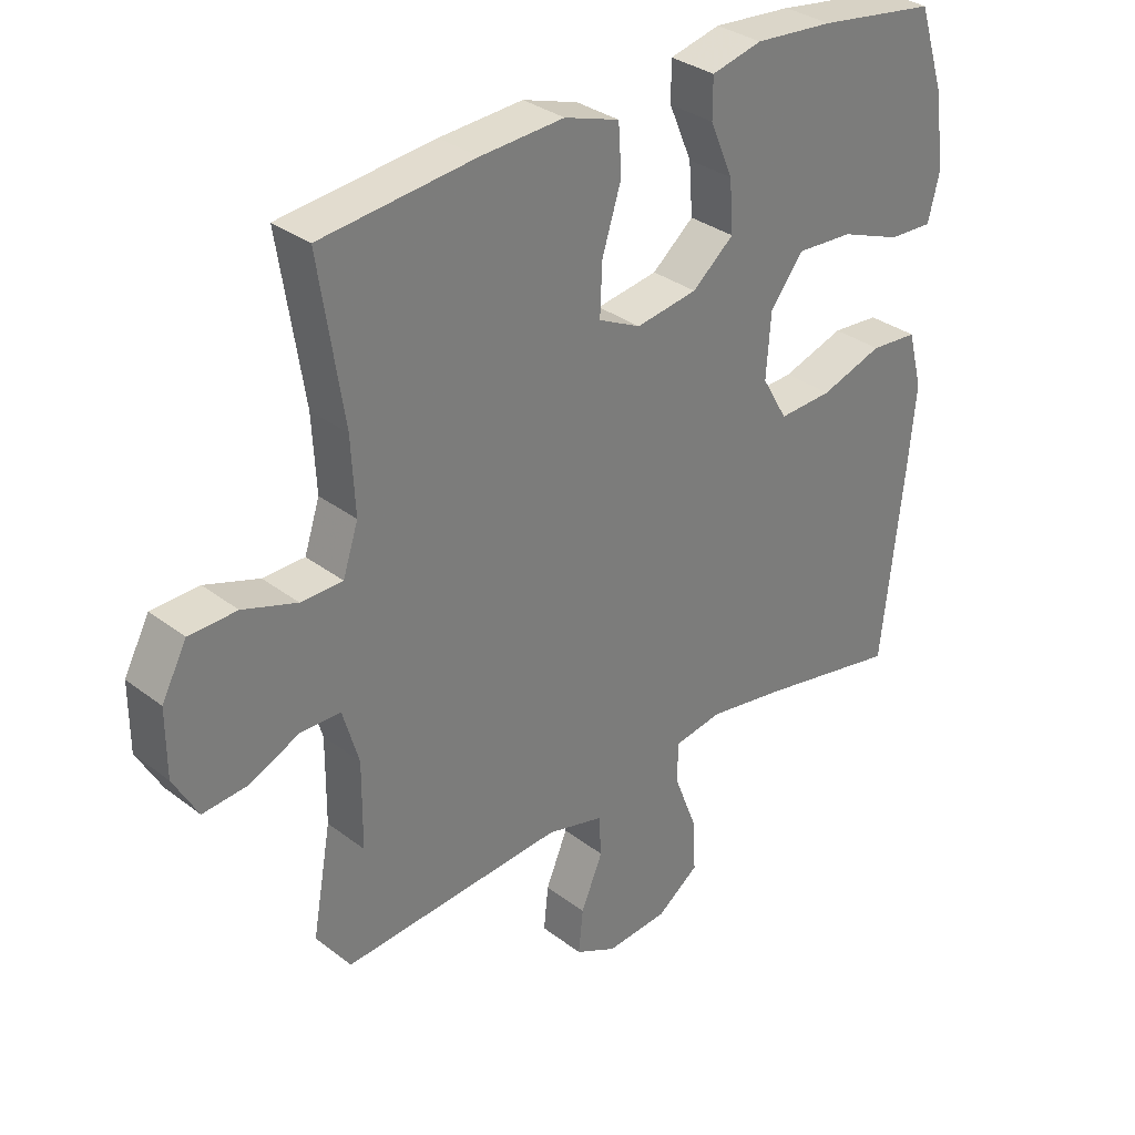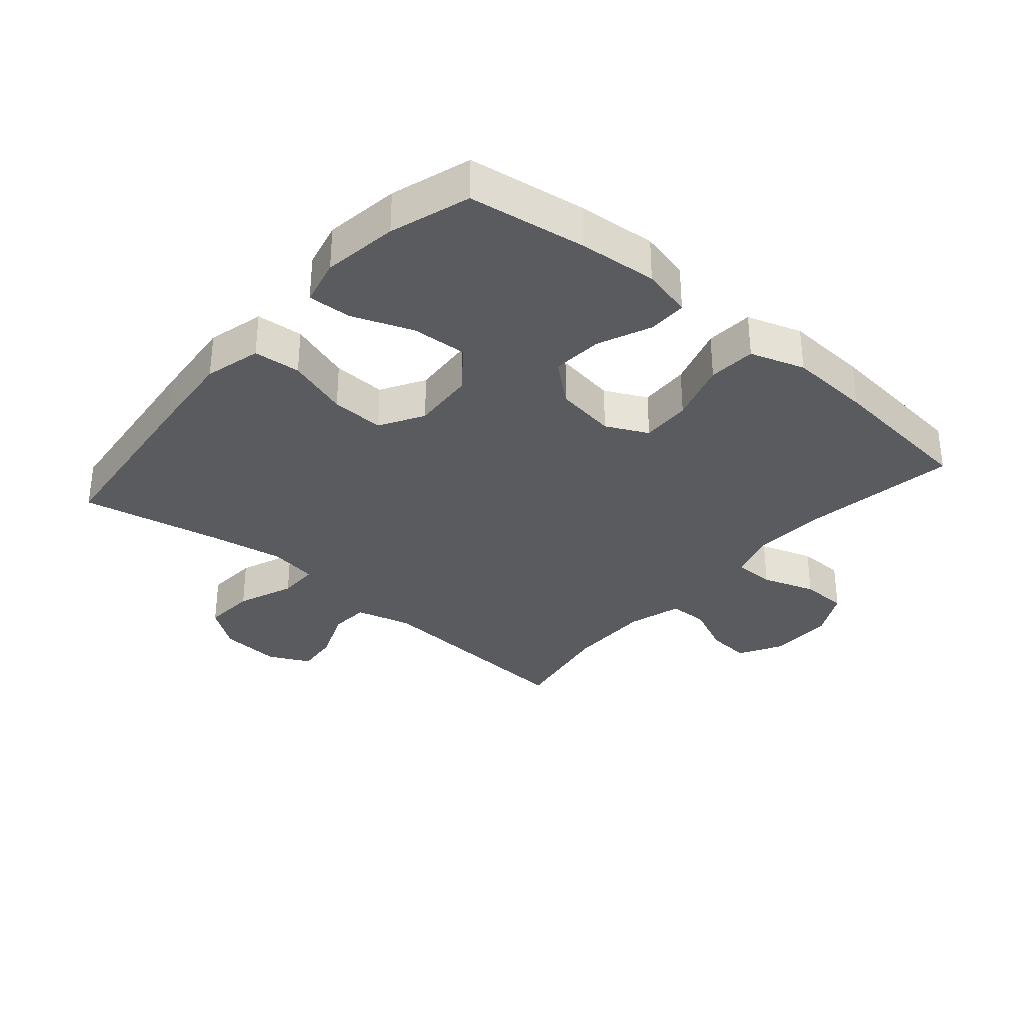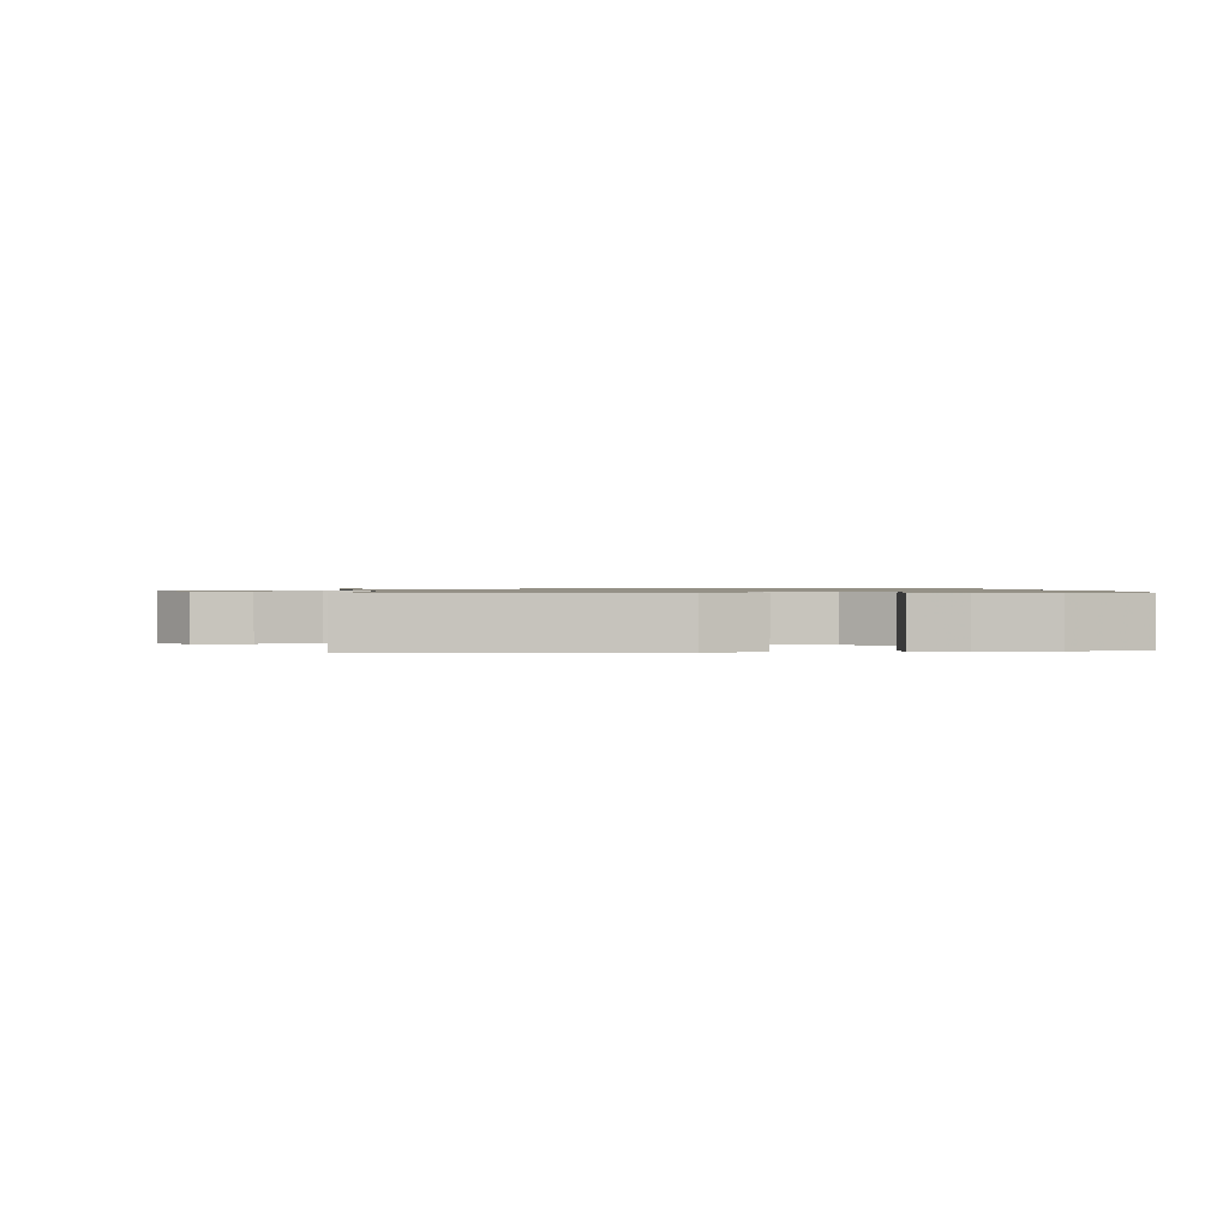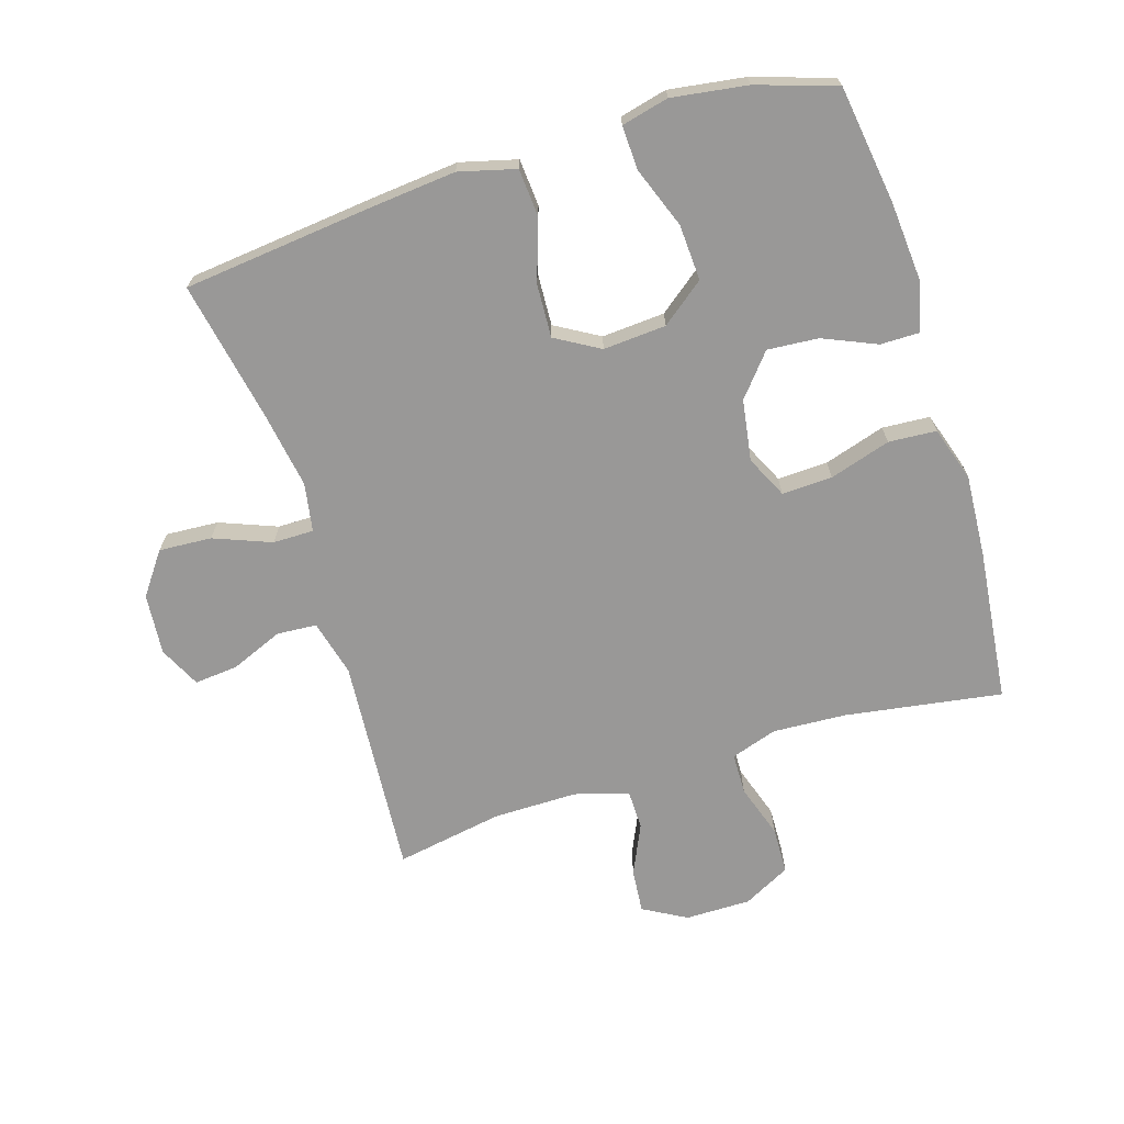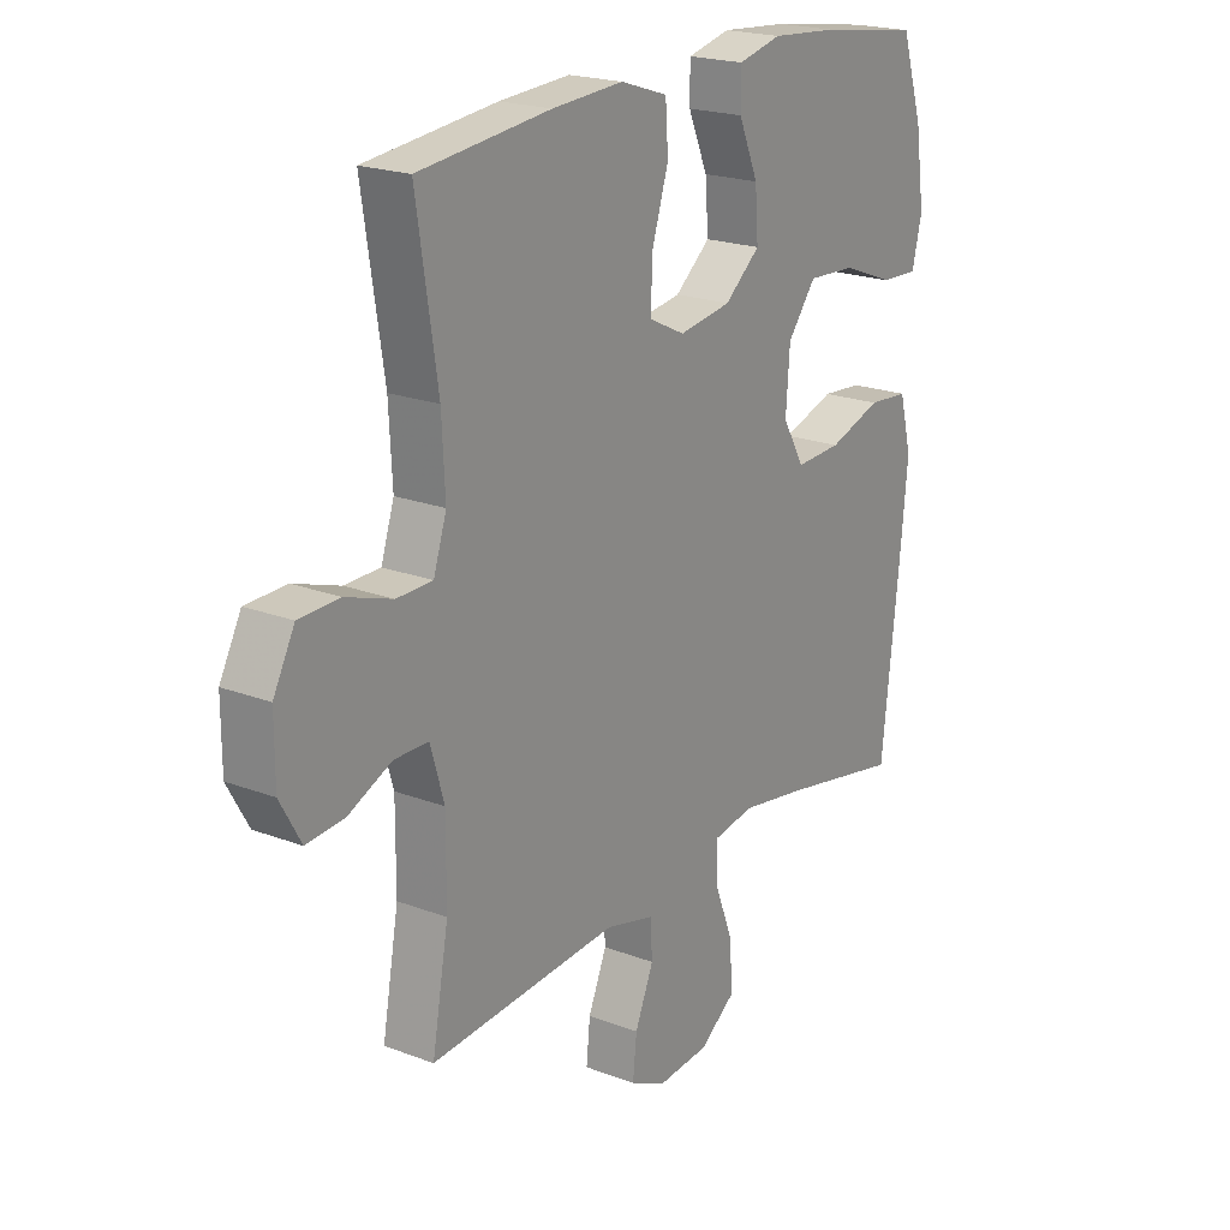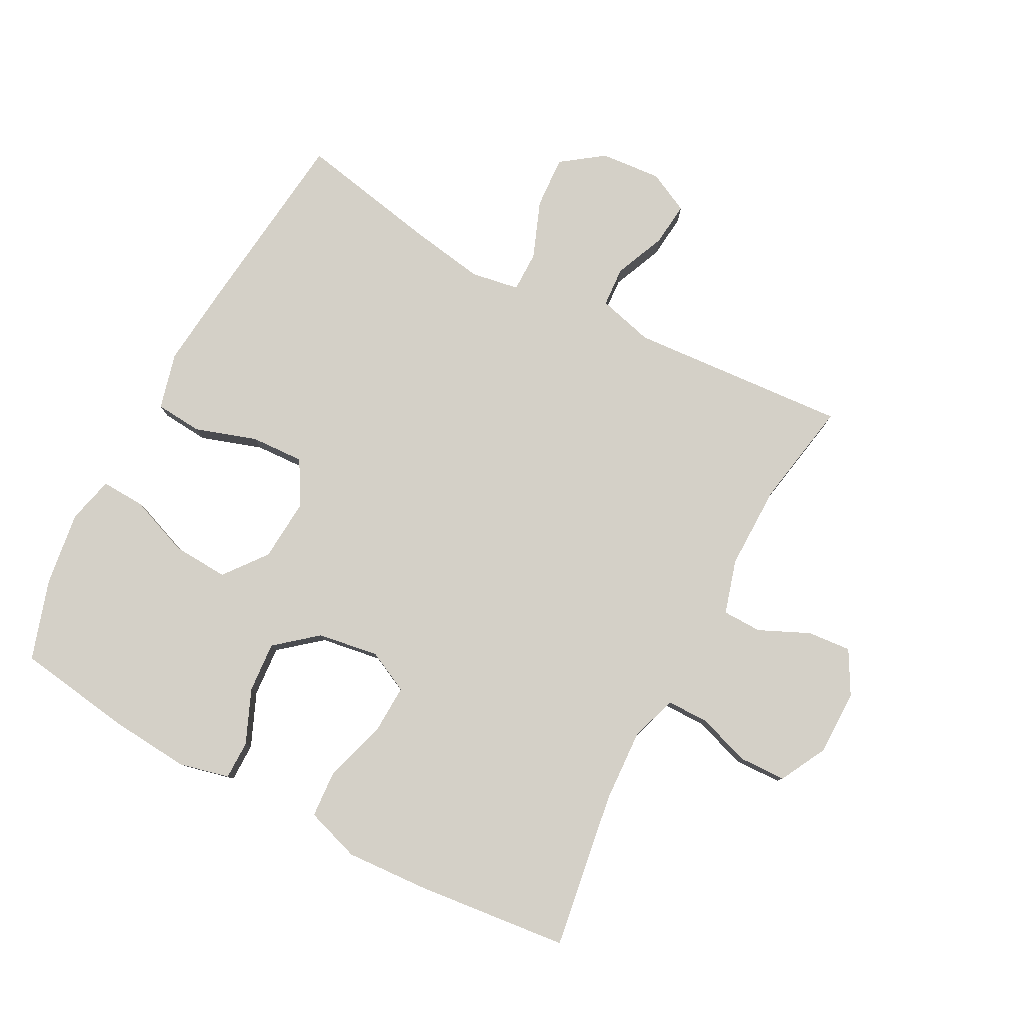
<metadata>
{"format":"obj","ext":"obj","renderer":"f3d","projection":"perspective","resolution":1024,"background":"white","views":[{"elev":32.5,"azim":136.6,"up":"+Z"},{"elev":-32.8,"azim":-40.6,"up":"+Y"},{"elev":0.9,"azim":-95.6,"up":"+Y"},{"elev":-68.7,"azim":-72.8,"up":"+Y"},{"elev":20.8,"azim":124.4,"up":"+Z"},{"elev":79.9,"azim":27.9,"up":"+Y"}]}
</metadata>
<code>
v 0.5 0.07 0.5
v 0.462 0.07 0.253
v 0.456 0.07 0.138
v 0.48 0.07 0.065
v 0.545 0.07 0.064
v 0.629 0.07 0.092
v 0.703 0.07 0.09
v 0.742 0.07 0.016
v 0.742 0.07 -0.087
v 0.704 0.07 -0.155
v 0.635 0.07 -0.149
v 0.556 0.07 -0.113
v 0.494 0.07 -0.114
v 0.469 0.07 -0.199
v 0.47 0.07 -0.332
v 0.5 0.07 -0.5
v 0.155 0.07 -0.475
v 0.067 0.07 -0.498
v 0.063 0.07 -0.561
v 0.097 0.07 -0.642
v 0.104 0.07 -0.711
v 0.039 0.07 -0.743
v -0.057 0.07 -0.735
v -0.123 0.07 -0.687
v -0.118 0.07 -0.604
v -0.083 0.07 -0.514
v -0.083 0.07 -0.45
v -0.159 0.07 -0.437
v -0.28 0.07 -0.457
v -0.5 0.07 -0.5
v -0.533 0.07 -0.201
v -0.546 0.07 -0.067
v -0.523 0.07 0.022
v -0.449 0.07 0.028
v -0.352 0.07 -0.004
v -0.268 0.07 -0.008
v -0.228 0.07 0.061
v -0.235 0.07 0.16
v -0.287 0.07 0.227
v -0.375 0.07 0.222
v -0.47 0.07 0.186
v -0.539 0.07 0.183
v -0.557 0.07 0.257
v -0.54 0.07 0.375
v -0.5 0.07 0.5
v -0.315 0.07 0.527
v -0.192 0.07 0.537
v -0.113 0.07 0.518
v -0.113 0.07 0.457
v -0.149 0.07 0.373
v -0.155 0.07 0.293
v -0.09 0.07 0.239
v 0.006 0.07 0.224
v 0.072 0.07 0.256
v 0.069 0.07 0.335
v 0.039 0.07 0.431
v 0.044 0.07 0.506
v 0.13 0.07 0.534
v 0.26 0.07 0.526
v 0.5 0 0.5
v 0.462 0 0.253
v 0.456 0 0.138
v 0.48 0 0.065
v 0.545 0 0.064
v 0.629 0 0.092
v 0.703 0 0.09
v 0.742 0 0.016
v 0.742 0 -0.087
v 0.704 0 -0.155
v 0.635 0 -0.149
v 0.556 0 -0.113
v 0.494 0 -0.114
v 0.469 0 -0.199
v 0.47 0 -0.332
v 0.5 0 -0.5
v 0.155 0 -0.475
v 0.067 0 -0.498
v 0.063 0 -0.561
v 0.097 0 -0.642
v 0.104 0 -0.711
v 0.039 0 -0.743
v -0.057 0 -0.735
v -0.123 0 -0.687
v -0.118 0 -0.604
v -0.083 0 -0.514
v -0.083 0 -0.45
v -0.159 0 -0.437
v -0.28 0 -0.457
v -0.5 0 -0.5
v -0.533 0 -0.201
v -0.546 0 -0.067
v -0.523 0 0.022
v -0.449 0 0.028
v -0.352 0 -0.004
v -0.268 0 -0.008
v -0.228 0 0.061
v -0.235 0 0.16
v -0.287 0 0.227
v -0.375 0 0.222
v -0.47 0 0.186
v -0.539 0 0.183
v -0.557 0 0.257
v -0.54 0 0.375
v -0.5 0 0.5
v -0.315 0 0.527
v -0.192 0 0.537
v -0.113 0 0.518
v -0.113 0 0.457
v -0.149 0 0.373
v -0.155 0 0.293
v -0.09 0 0.239
v 0.006 0 0.224
v 0.072 0 0.256
v 0.069 0 0.335
v 0.039 0 0.431
v 0.044 0 0.506
v 0.13 0 0.534
v 0.26 0 0.526
f 58 59 1 2
f 55 56 57 58
f 54 55 58 2
f 53 54 2 3
f 52 53 3 4
f 47 48 49 50
f 47 50 51
f 46 47 51
f 45 46 51
f 44 45 51 52
f 40 41 42 43
f 39 40 43 44
f 32 33 34 35
f 32 35 36
f 29 30 31 32
f 28 29 32 36
f 27 28 36 37
f 23 24 25 26
f 23 26 27
f 22 23 27
f 19 20 21 22
f 18 19 22 27
f 17 18 27 37
f 15 16 17 37
f 9 10 11 12
f 9 12 13
f 8 9 13
f 5 6 7 8
f 4 5 8 13
f 39 44 52 4
f 14 15 37 38
f 14 38 39
f 4 13 14 39
f 61 60 118 117
f 117 116 115 114
f 61 117 114 113
f 62 61 113 112
f 63 62 112 111
f 109 108 107 106
f 110 109 106
f 110 106 105
f 110 105 104
f 111 110 104 103
f 102 101 100 99
f 103 102 99 98
f 94 93 92 91
f 95 94 91
f 91 90 89 88
f 95 91 88 87
f 96 95 87 86
f 85 84 83 82
f 86 85 82
f 86 82 81
f 81 80 79 78
f 86 81 78 77
f 96 86 77 76
f 96 76 75 74
f 71 70 69 68
f 72 71 68
f 72 68 67
f 67 66 65 64
f 72 67 64 63
f 63 111 103 98
f 97 96 74 73
f 98 97 73
f 98 73 72 63
f 1 60 61 2
f 2 61 62 3
f 3 62 63 4
f 4 63 64 5
f 5 64 65 6
f 6 65 66 7
f 7 66 67 8
f 8 67 68 9
f 9 68 69 10
f 10 69 70 11
f 11 70 71 12
f 12 71 72 13
f 13 72 73 14
f 14 73 74 15
f 15 74 75 16
f 16 75 76 17
f 17 76 77 18
f 18 77 78 19
f 19 78 79 20
f 20 79 80 21
f 21 80 81 22
f 22 81 82 23
f 23 82 83 24
f 24 83 84 25
f 25 84 85 26
f 26 85 86 27
f 27 86 87 28
f 28 87 88 29
f 29 88 89 30
f 30 89 90 31
f 31 90 91 32
f 32 91 92 33
f 33 92 93 34
f 34 93 94 35
f 35 94 95 36
f 36 95 96 37
f 37 96 97 38
f 38 97 98 39
f 39 98 99 40
f 40 99 100 41
f 41 100 101 42
f 42 101 102 43
f 43 102 103 44
f 44 103 104 45
f 45 104 105 46
f 46 105 106 47
f 47 106 107 48
f 48 107 108 49
f 49 108 109 50
f 50 109 110 51
f 51 110 111 52
f 52 111 112 53
f 53 112 113 54
f 54 113 114 55
f 55 114 115 56
f 56 115 116 57
f 57 116 117 58
f 58 117 118 59
f 59 118 60 1

</code>
